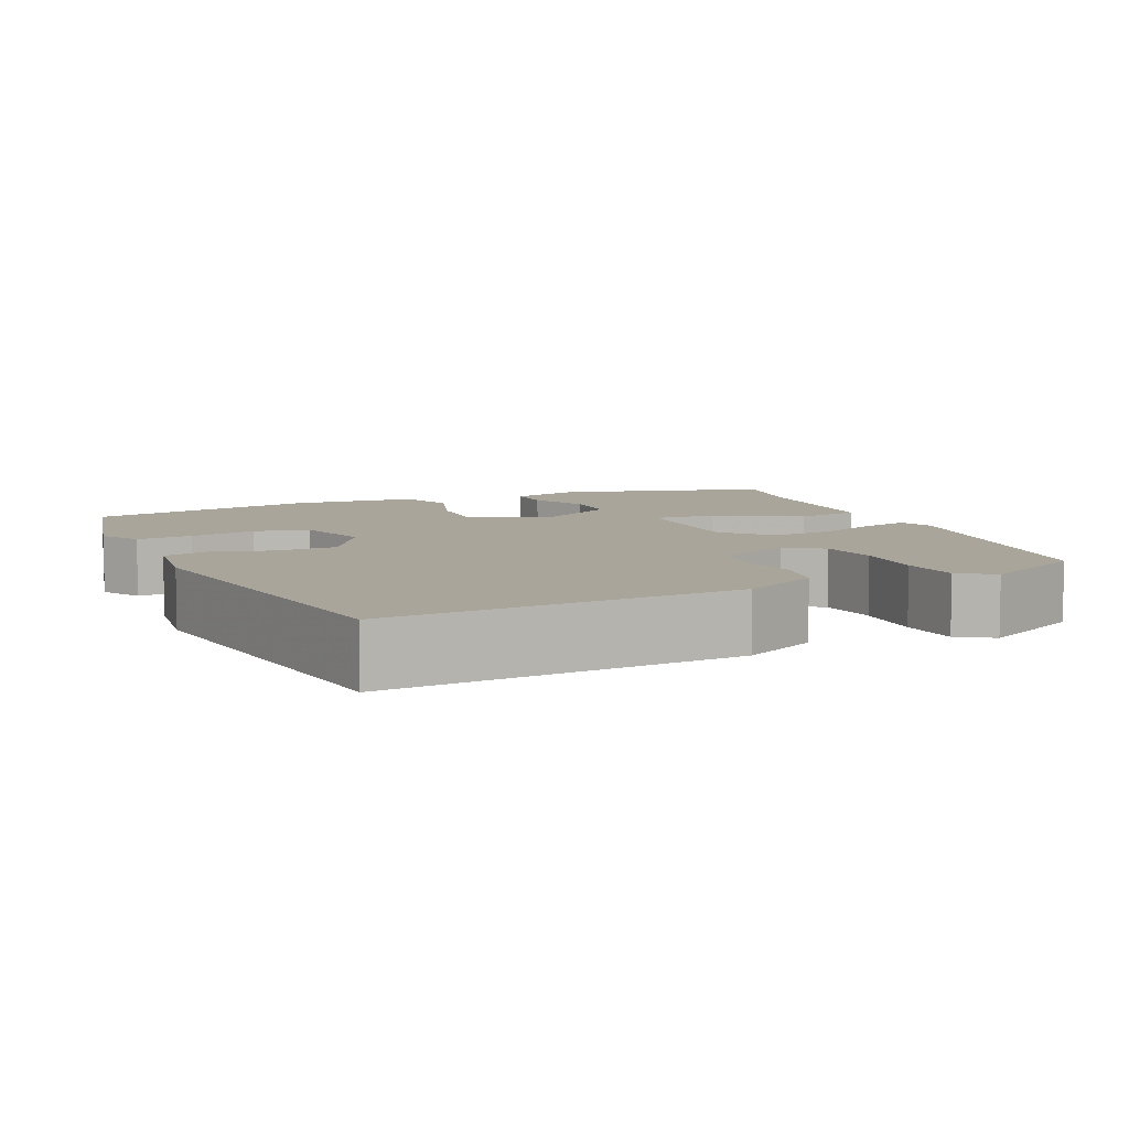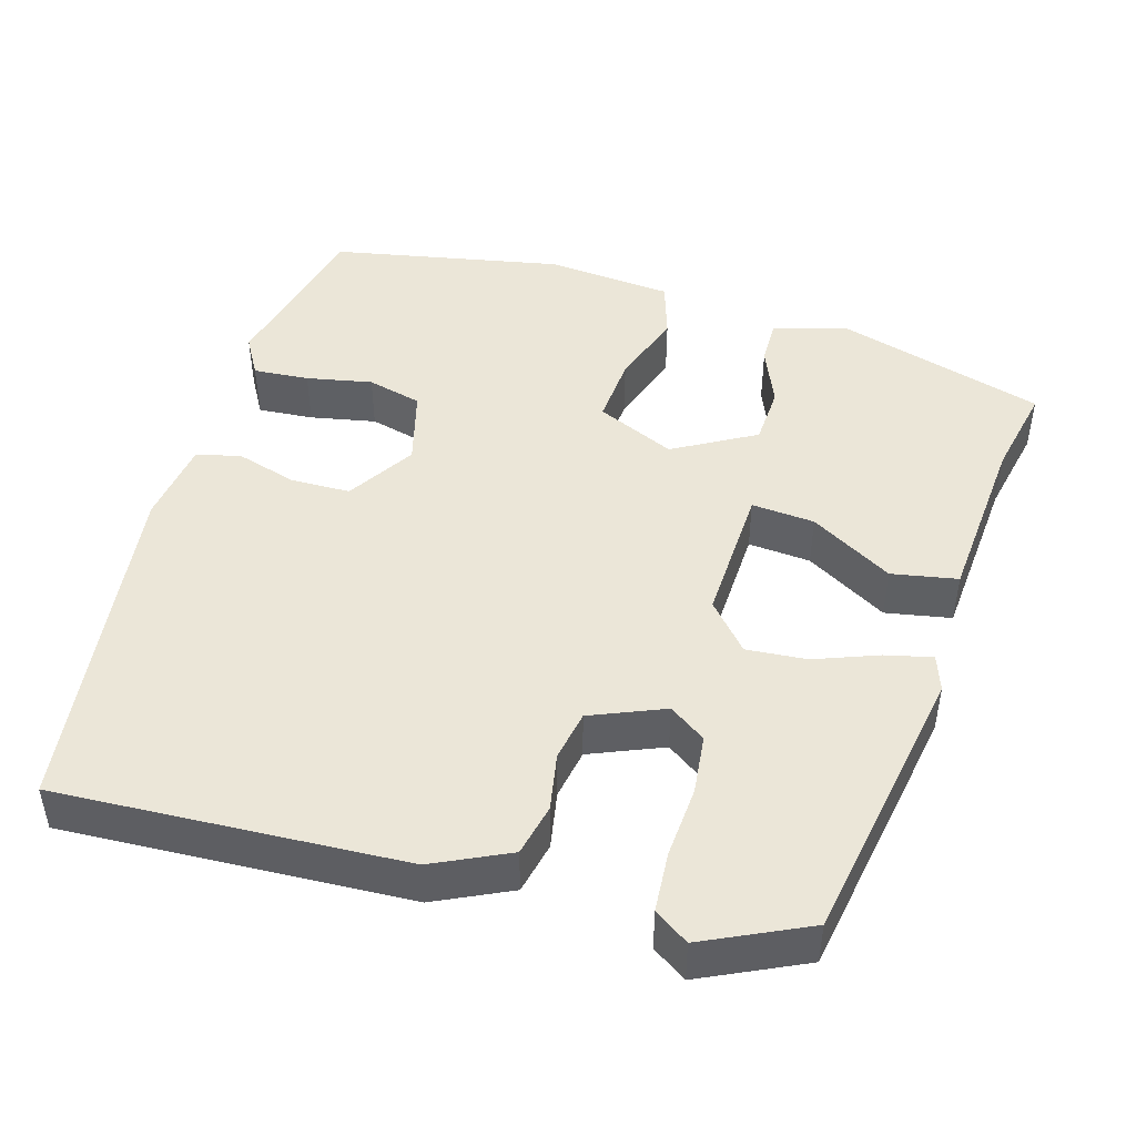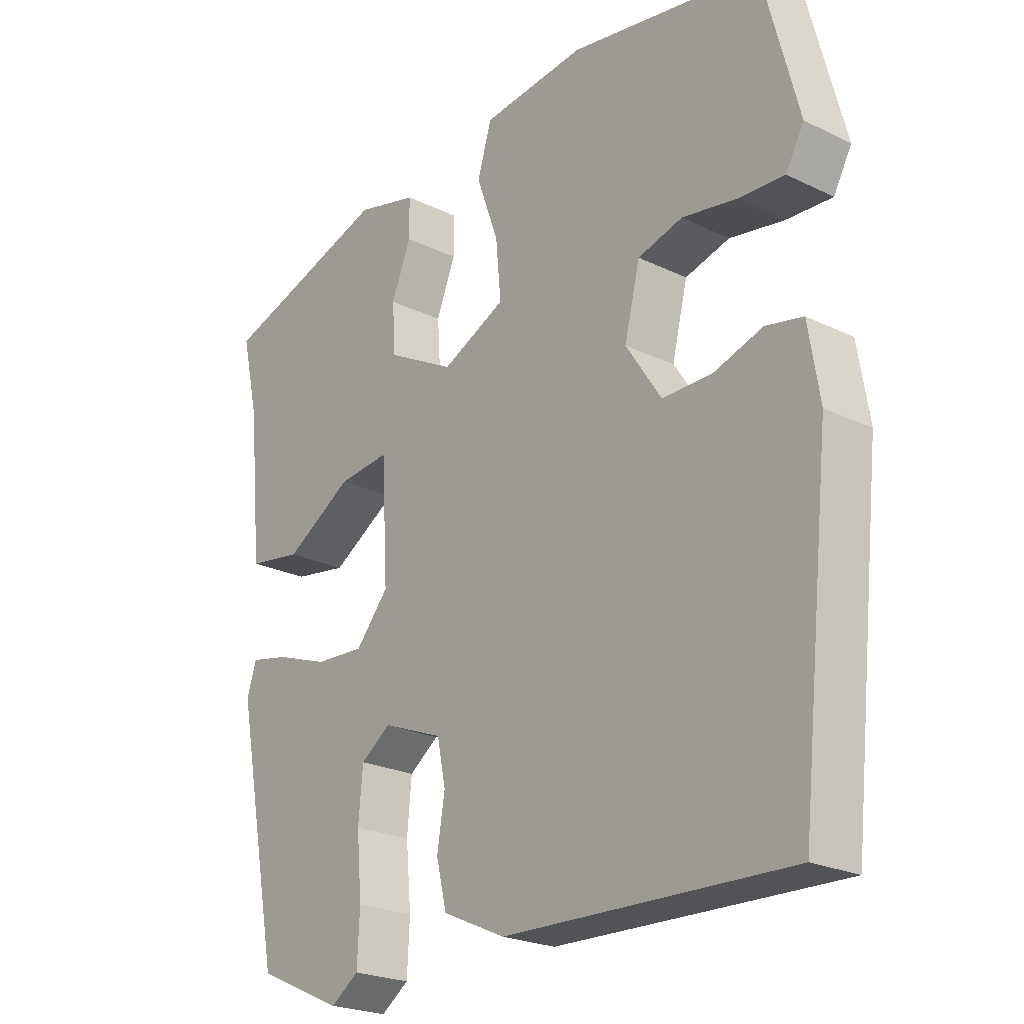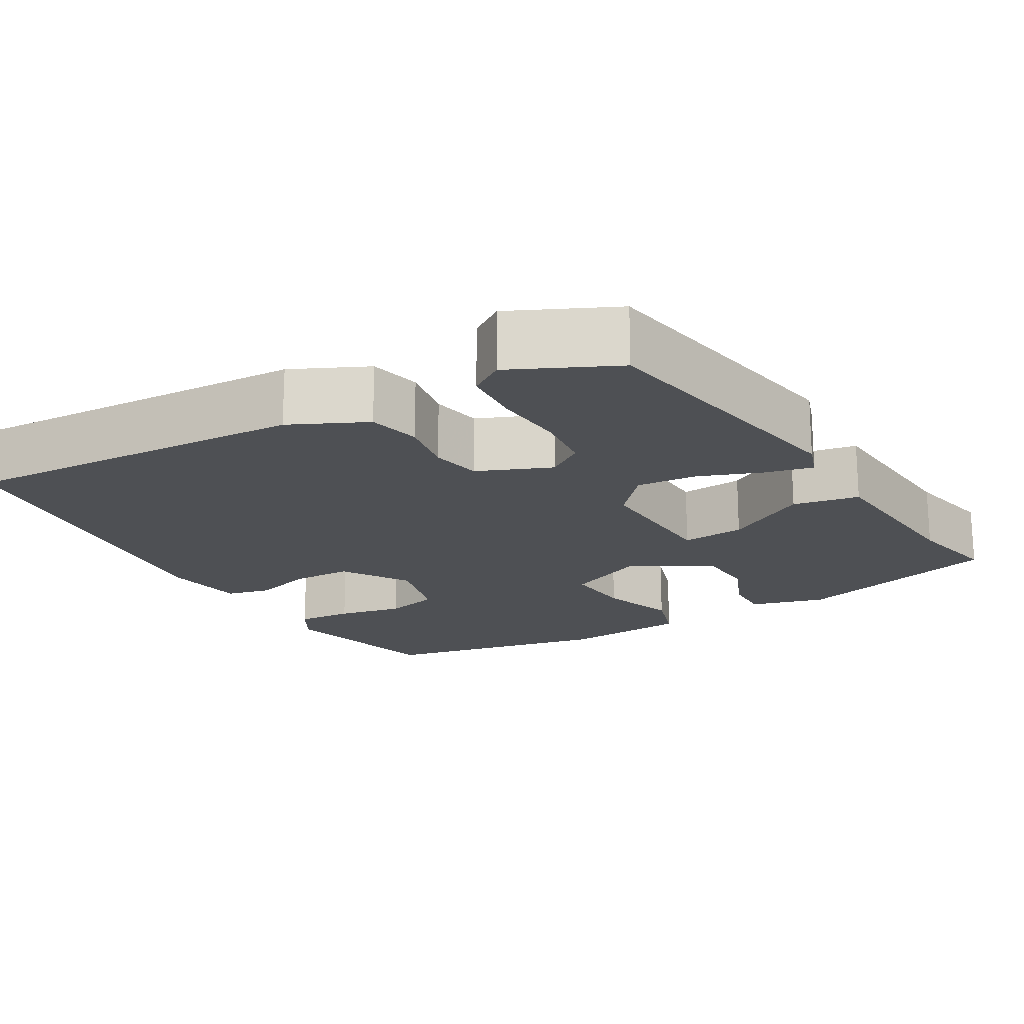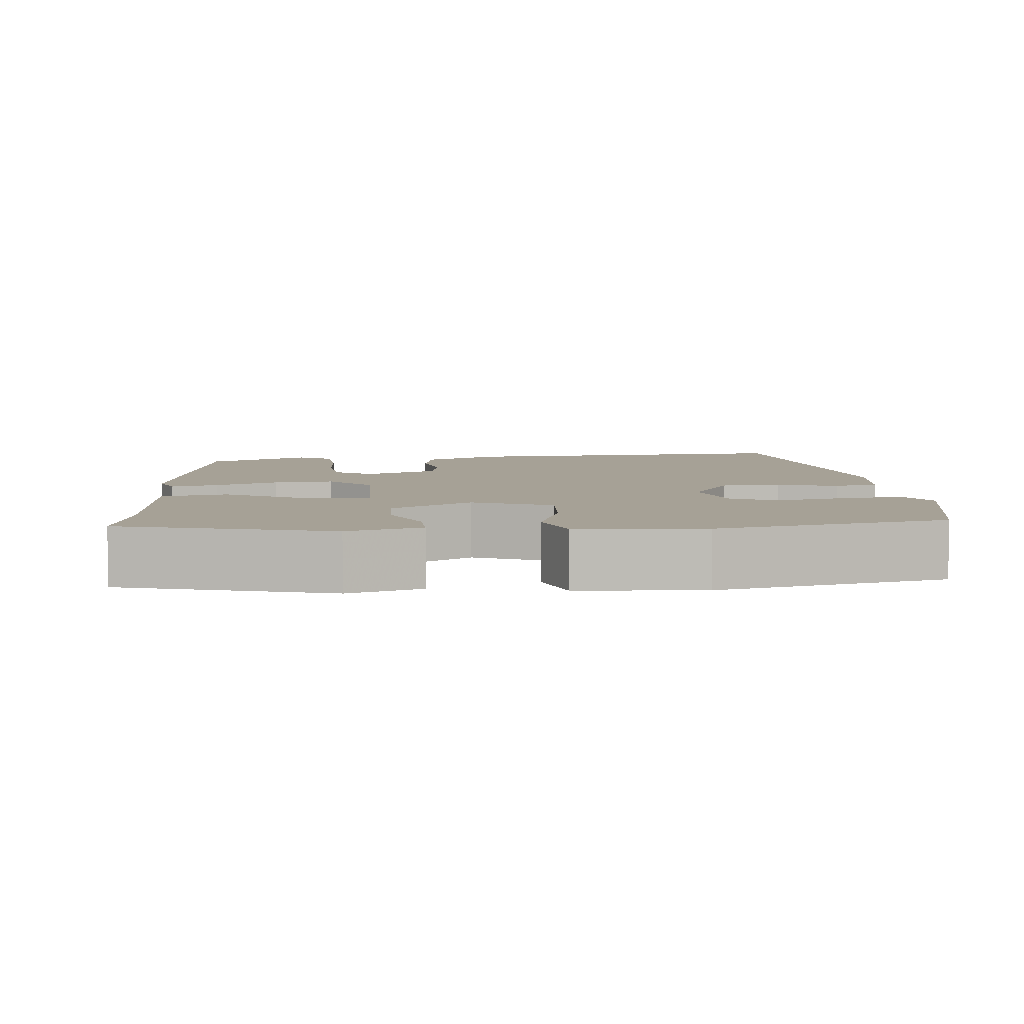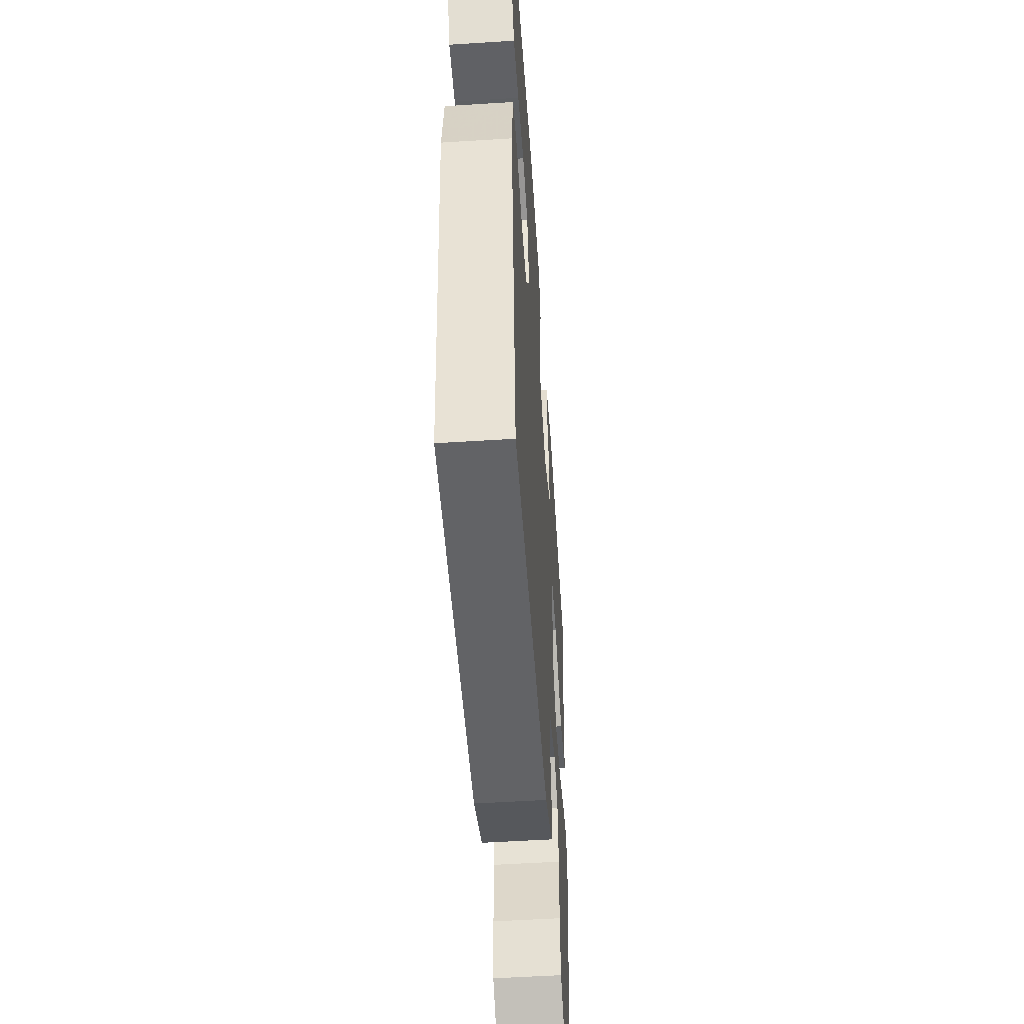
<metadata>
{"format":"obj","ext":"obj","renderer":"f3d","projection":"perspective","resolution":1024,"background":"white","views":[{"elev":7.5,"azim":153.9,"up":"+Y"},{"elev":46.6,"azim":-164.7,"up":"+Y"},{"elev":-23.3,"azim":50.6,"up":"+Z"},{"elev":-18.7,"azim":-150.7,"up":"+Y"},{"elev":6.2,"azim":-7.2,"up":"+Y"},{"elev":-52.7,"azim":93.9,"up":"+Z"}]}
</metadata>
<code>
v 0.49 0.07 -0.54
v 0.05 0.07 -0.526
v -0.047 0.07 -0.482
v -0.063 0.07 -0.416
v -0.051 0.07 -0.343
v -0.064 0.07 -0.279
v -0.158 0.07 -0.242
v -0.204 0.07 -0.275
v -0.211 0.07 -0.351
v -0.203 0.07 -0.442
v -0.207 0.07 -0.518
v -0.25 0.07 -0.548
v -0.383 0.07 -0.488
v -0.452 0.07 -0.131
v -0.437 0.07 -0.085
v -0.377 0.07 -0.098
v -0.296 0.07 -0.127
v -0.219 0.07 -0.132
v -0.168 0.07 -0.072
v -0.178 0.07 0.104
v -0.258 0.07 0.096
v -0.362 0.07 0.033
v -0.446 0.07 0.047
v -0.467 0.07 0.267
v -0.493 0.07 0.382
v -0.23 0.07 0.465
v -0.135 0.07 0.44
v -0.135 0.07 0.381
v -0.165 0.07 0.306
v -0.16 0.07 0.231
v -0.055 0.07 0.174
v 0.044 0.07 0.22
v 0.036 0.07 0.307
v 0.002 0.07 0.402
v 0.024 0.07 0.475
v 0.184 0.07 0.492
v 0.478 0.07 0.44
v 0.533 0.07 0.227
v 0.505 0.07 0.176
v 0.434 0.07 0.18
v 0.35 0.07 0.195
v 0.281 0.07 0.176
v 0.257 0.07 0.079
v 0.312 0.07 -0.005
v 0.388 0.07 -0.005
v 0.464 0.07 0.019
v 0.521 0.07 0.007
v 0.538 0.07 -0.1
v 0.49 0 -0.54
v 0.05 0 -0.526
v -0.047 0 -0.482
v -0.063 0 -0.416
v -0.051 0 -0.343
v -0.064 0 -0.279
v -0.158 0 -0.242
v -0.204 0 -0.275
v -0.211 0 -0.351
v -0.203 0 -0.442
v -0.207 0 -0.518
v -0.25 0 -0.548
v -0.383 0 -0.488
v -0.452 0 -0.131
v -0.437 0 -0.085
v -0.377 0 -0.098
v -0.296 0 -0.127
v -0.219 0 -0.132
v -0.168 0 -0.072
v -0.178 0 0.104
v -0.258 0 0.096
v -0.362 0 0.033
v -0.446 0 0.047
v -0.467 0 0.267
v -0.493 0 0.382
v -0.23 0 0.465
v -0.135 0 0.44
v -0.135 0 0.381
v -0.165 0 0.306
v -0.16 0 0.231
v -0.055 0 0.174
v 0.044 0 0.22
v 0.036 0 0.307
v 0.002 0 0.402
v 0.024 0 0.475
v 0.184 0 0.492
v 0.478 0 0.44
v 0.533 0 0.227
v 0.505 0 0.176
v 0.434 0 0.18
v 0.35 0 0.195
v 0.281 0 0.176
v 0.257 0 0.079
v 0.312 0 -0.005
v 0.388 0 -0.005
v 0.464 0 0.019
v 0.521 0 0.007
v 0.538 0 -0.1
f 45 46 47 48
f 44 45 48 1
f 43 44 1 2
f 42 43 2 3
f 38 39 40 41
f 36 37 38 41
f 36 41 42
f 33 34 35 36
f 32 33 36 42
f 31 32 42 3
f 26 27 28 29
f 24 25 26 29
f 24 29 30
f 21 22 23 24
f 20 21 24 30
f 19 20 30 31
f 14 15 16 17
f 14 17 18
f 13 14 18
f 9 10 11 12
f 8 9 12 13
f 3 4 5
f 31 3 5
f 31 5 6
f 19 31 6 7
f 8 13 18 19
f 7 8 19
f 96 95 94 93
f 49 96 93 92
f 50 49 92 91
f 51 50 91 90
f 89 88 87 86
f 89 86 85 84
f 90 89 84
f 84 83 82 81
f 90 84 81 80
f 51 90 80 79
f 77 76 75 74
f 77 74 73 72
f 78 77 72
f 72 71 70 69
f 78 72 69 68
f 79 78 68 67
f 65 64 63 62
f 66 65 62
f 66 62 61
f 60 59 58 57
f 61 60 57 56
f 53 52 51
f 53 51 79
f 54 53 79
f 55 54 79 67
f 67 66 61 56
f 67 56 55
f 1 49 50 2
f 2 50 51 3
f 3 51 52 4
f 4 52 53 5
f 5 53 54 6
f 6 54 55 7
f 7 55 56 8
f 8 56 57 9
f 9 57 58 10
f 10 58 59 11
f 11 59 60 12
f 12 60 61 13
f 13 61 62 14
f 14 62 63 15
f 15 63 64 16
f 16 64 65 17
f 17 65 66 18
f 18 66 67 19
f 19 67 68 20
f 20 68 69 21
f 21 69 70 22
f 22 70 71 23
f 23 71 72 24
f 24 72 73 25
f 25 73 74 26
f 26 74 75 27
f 27 75 76 28
f 28 76 77 29
f 29 77 78 30
f 30 78 79 31
f 31 79 80 32
f 32 80 81 33
f 33 81 82 34
f 34 82 83 35
f 35 83 84 36
f 36 84 85 37
f 37 85 86 38
f 38 86 87 39
f 39 87 88 40
f 40 88 89 41
f 41 89 90 42
f 42 90 91 43
f 43 91 92 44
f 44 92 93 45
f 45 93 94 46
f 46 94 95 47
f 47 95 96 48
f 48 96 49 1

</code>
